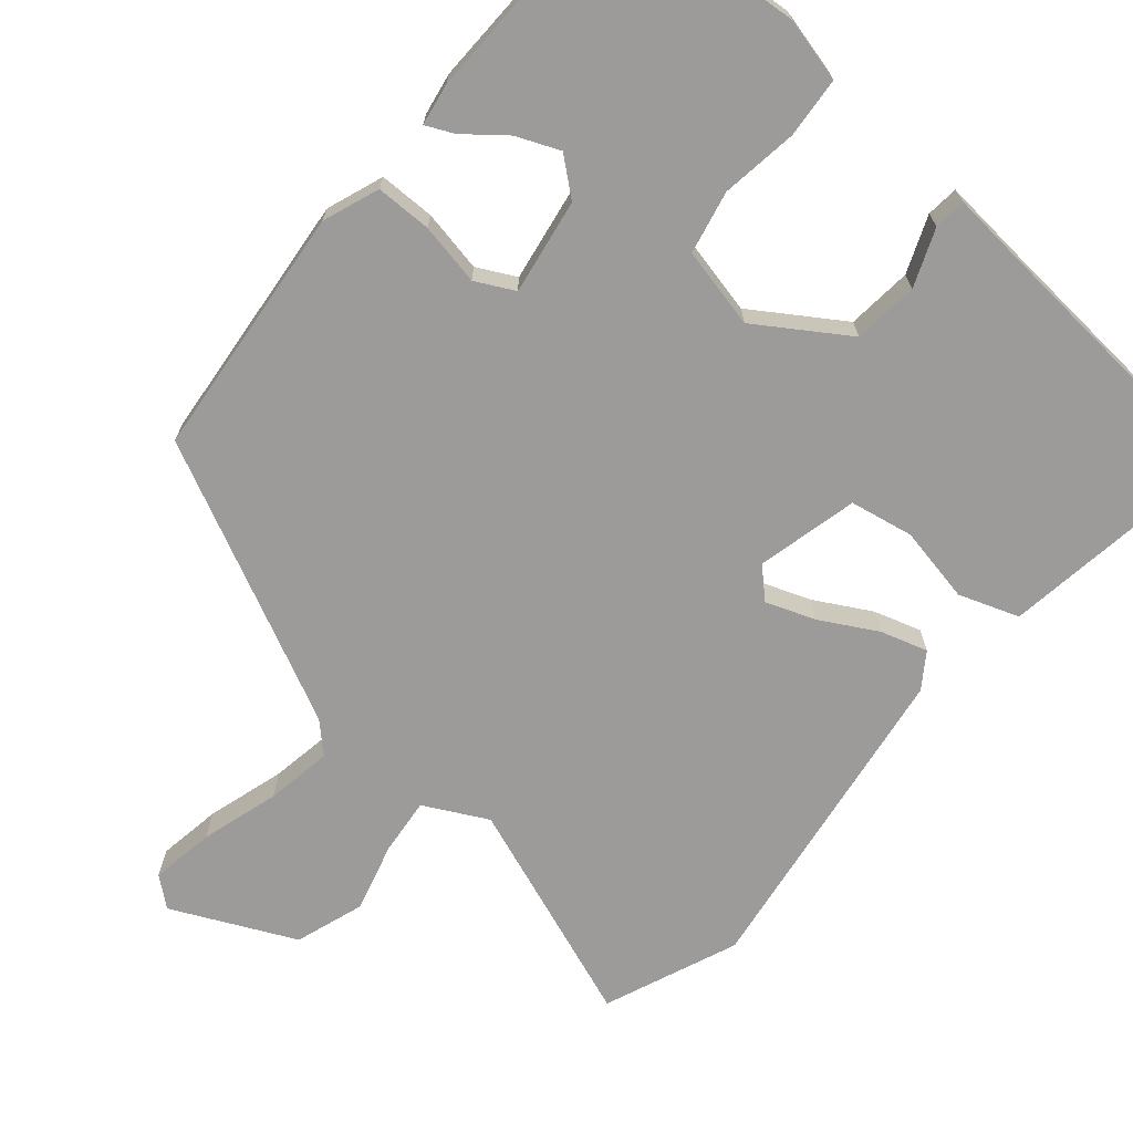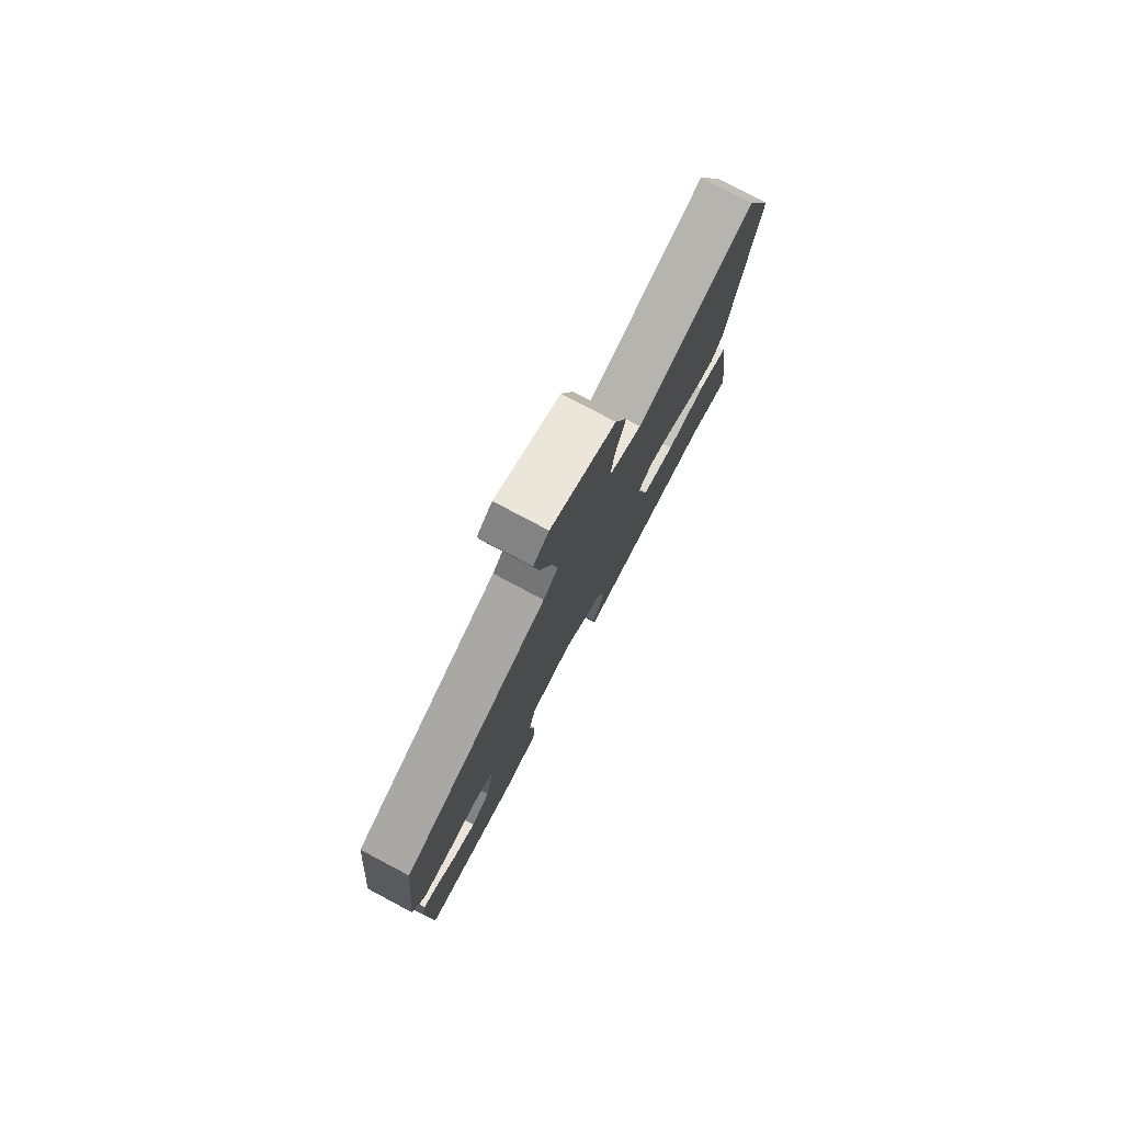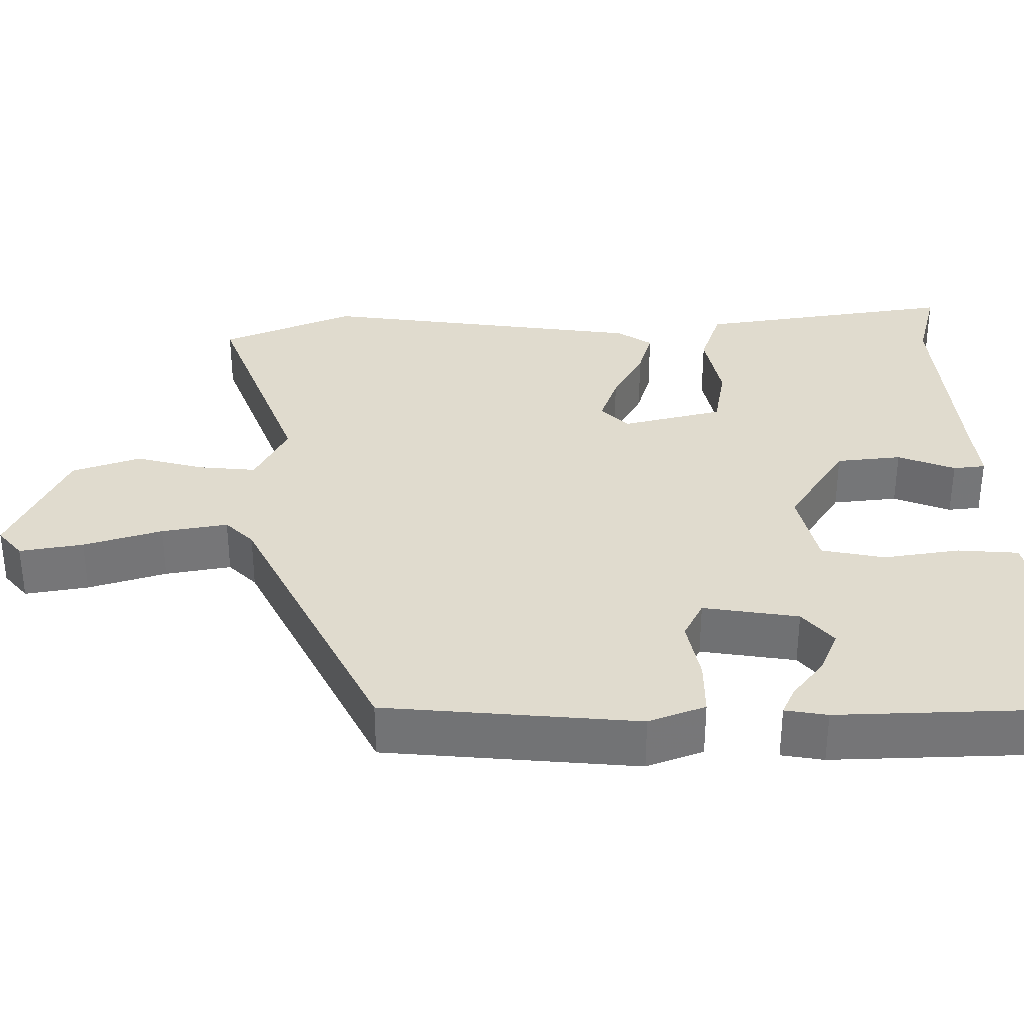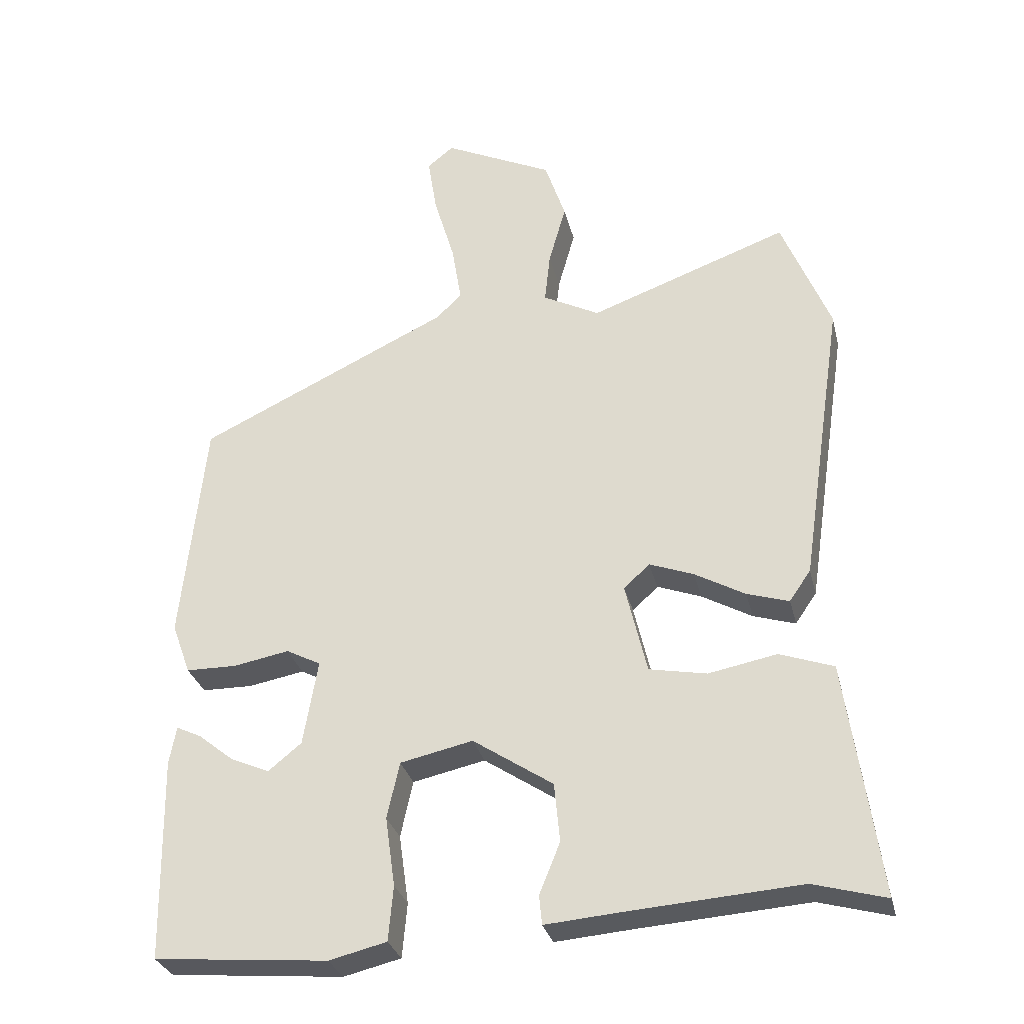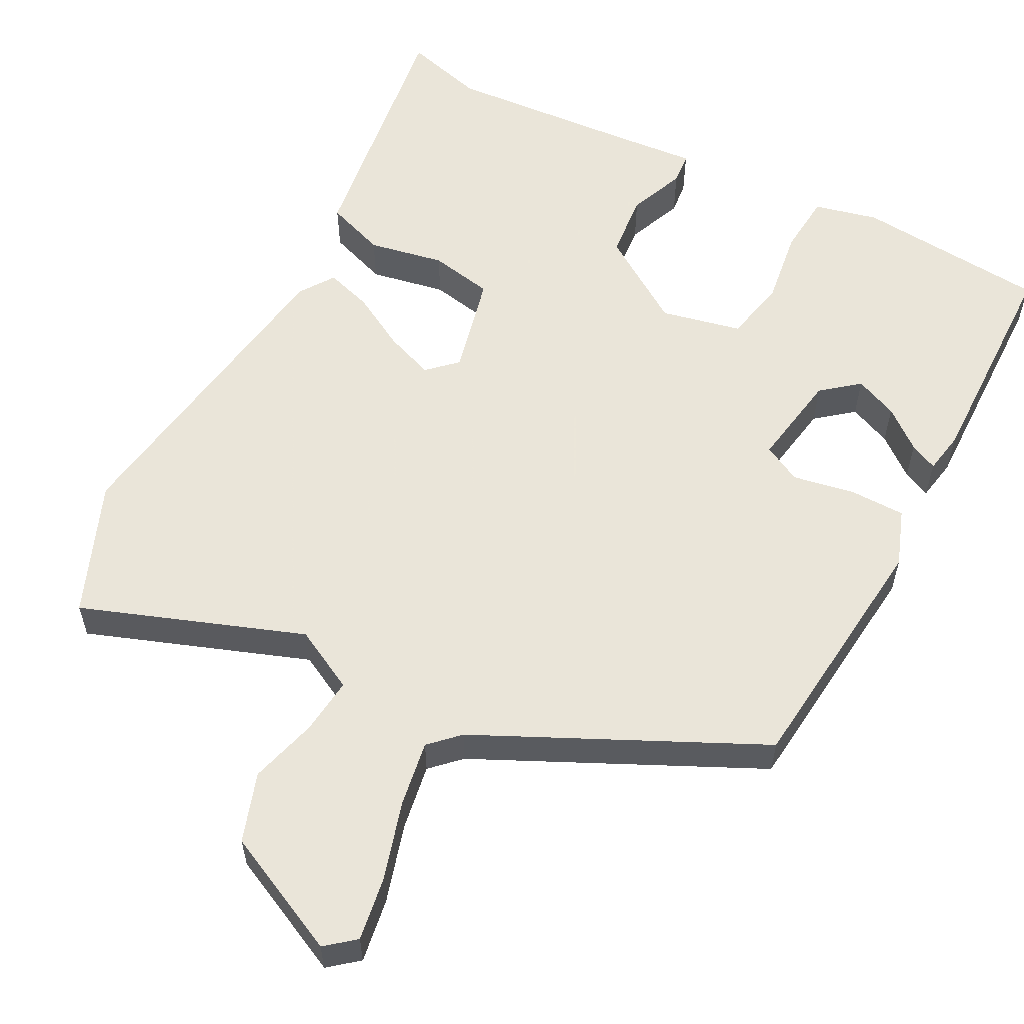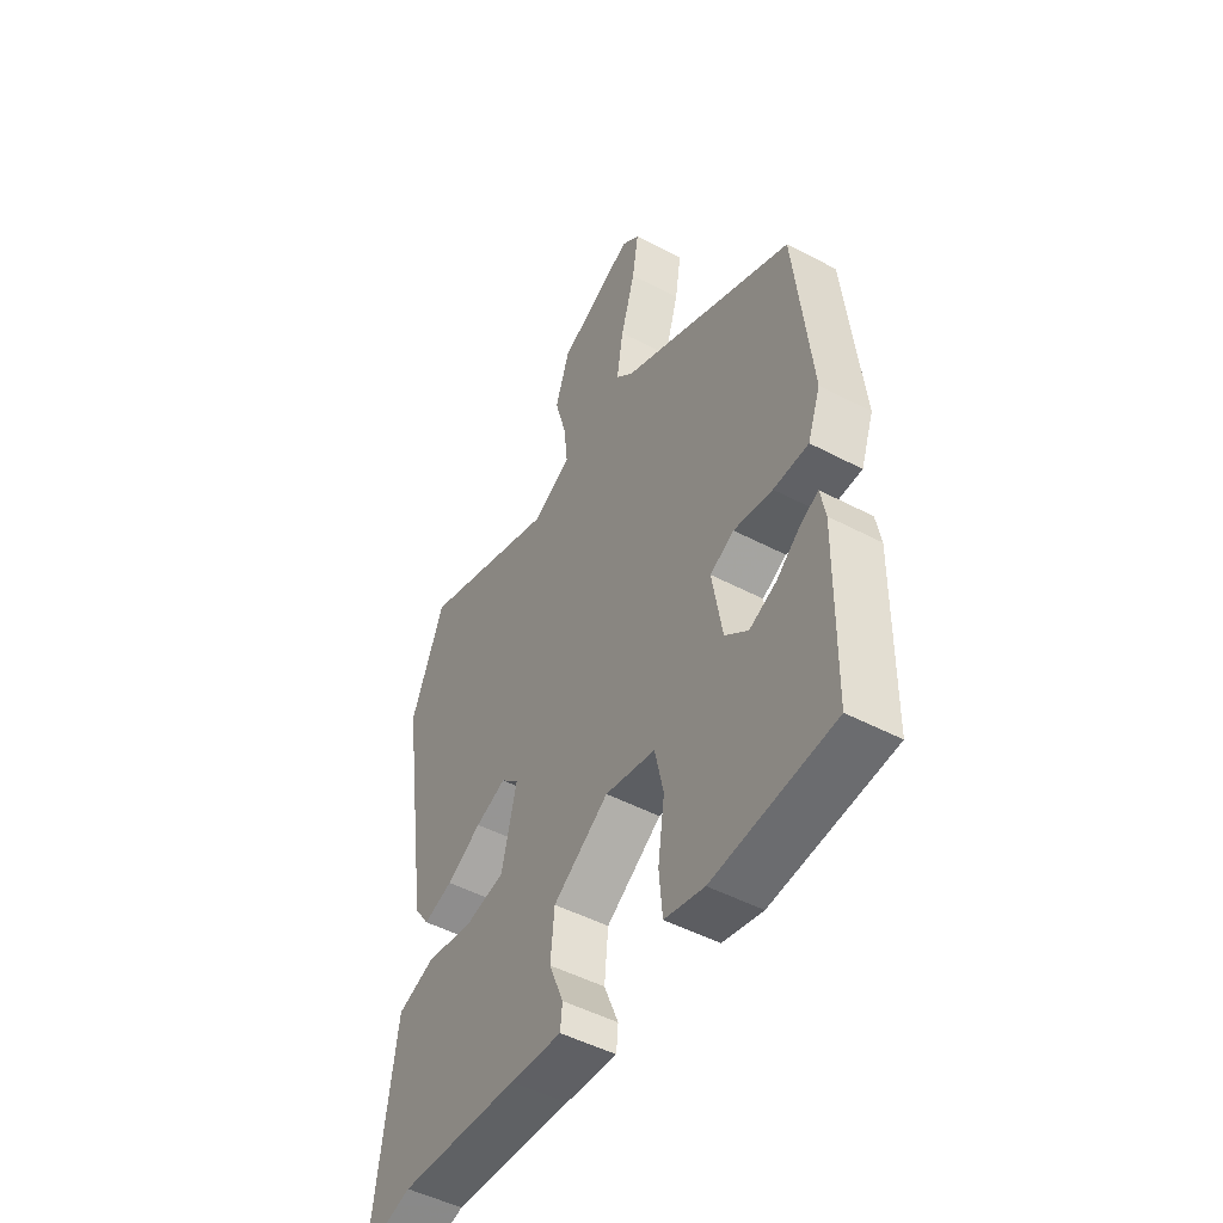
<metadata>
{"format":"obj","ext":"obj","renderer":"f3d","projection":"perspective","resolution":1024,"background":"white","views":[{"elev":-69.9,"azim":139.4,"up":"+Y"},{"elev":79.0,"azim":117.9,"up":"+Z"},{"elev":33.6,"azim":88.8,"up":"+Y"},{"elev":-30.2,"azim":-166.7,"up":"+Z"},{"elev":57.7,"azim":27.6,"up":"+Y"},{"elev":-49.2,"azim":59.7,"up":"+Z"}]}
</metadata>
<code>
v 0.461 0.07 -0.515
v 0.21 0.07 -0.537
v 0.127 0.07 -0.517
v 0.12 0.07 -0.438
v 0.134 0.07 -0.338
v 0.116 0.07 -0.256
v 0.011 0.07 -0.233
v -0.105 0.07 -0.31
v -0.113 0.07 -0.395
v -0.083 0.07 -0.469
v -0.087 0.07 -0.511
v -0.195 0.07 -0.502
v -0.444 0.07 -0.484
v -0.549 0.07 -0.513
v -0.524 0.07 -0.332
v -0.502 0.07 -0.175
v -0.424 0.07 -0.147
v -0.325 0.07 -0.166
v -0.242 0.07 -0.15
v -0.211 0.07 -0.018
v -0.248 0.07 0.017
v -0.312 0.07 -0.007
v -0.385 0.07 -0.048
v -0.446 0.07 -0.067
v -0.477 0.07 -0.022
v -0.54 0.07 0.4
v -0.47 0.07 0.574
v -0.181 0.07 0.469
v -0.099 0.07 0.512
v -0.107 0.07 0.586
v -0.132 0.07 0.675
v -0.102 0.07 0.765
v 0.057 0.07 0.841
v 0.095 0.07 0.81
v 0.082 0.07 0.727
v 0.052 0.07 0.625
v 0.038 0.07 0.539
v 0.075 0.07 0.503
v 0.44 0.07 0.329
v 0.474 0.07 0
v 0.447 0.07 -0.074
v 0.374 0.07 -0.075
v 0.293 0.07 -0.06
v 0.243 0.07 -0.086
v 0.264 0.07 -0.21
v 0.312 0.07 -0.249
v 0.368 0.07 -0.225
v 0.42 0.07 -0.183
v 0.456 0.07 -0.166
v 0.466 0.07 -0.221
v 0.461 0 -0.515
v 0.21 0 -0.537
v 0.127 0 -0.517
v 0.12 0 -0.438
v 0.134 0 -0.338
v 0.116 0 -0.256
v 0.011 0 -0.233
v -0.105 0 -0.31
v -0.113 0 -0.395
v -0.083 0 -0.469
v -0.087 0 -0.511
v -0.195 0 -0.502
v -0.444 0 -0.484
v -0.549 0 -0.513
v -0.524 0 -0.332
v -0.502 0 -0.175
v -0.424 0 -0.147
v -0.325 0 -0.166
v -0.242 0 -0.15
v -0.211 0 -0.018
v -0.248 0 0.017
v -0.312 0 -0.007
v -0.385 0 -0.048
v -0.446 0 -0.067
v -0.477 0 -0.022
v -0.54 0 0.4
v -0.47 0 0.574
v -0.181 0 0.469
v -0.099 0 0.512
v -0.107 0 0.586
v -0.132 0 0.675
v -0.102 0 0.765
v 0.057 0 0.841
v 0.095 0 0.81
v 0.082 0 0.727
v 0.052 0 0.625
v 0.038 0 0.539
v 0.075 0 0.503
v 0.44 0 0.329
v 0.474 0 0
v 0.447 0 -0.074
v 0.374 0 -0.075
v 0.293 0 -0.06
v 0.243 0 -0.086
v 0.264 0 -0.21
v 0.312 0 -0.249
v 0.368 0 -0.225
v 0.42 0 -0.183
v 0.456 0 -0.166
v 0.466 0 -0.221
f 2 3 4
f 1 2 4
f 50 1 4
f 49 50 4
f 48 49 4
f 47 48 4
f 46 47 4 5
f 45 46 5 6
f 44 45 6 7
f 41 42 43
f 40 41 43
f 39 40 43
f 38 39 43
f 37 38 43 44
f 34 35 36
f 33 34 36
f 32 33 36
f 31 32 36
f 30 31 36
f 29 30 36 37
f 37 44 7
f 29 37 7
f 28 29 7
f 26 27 28
f 25 26 28
f 24 25 28
f 23 24 28
f 22 23 28
f 16 17 18
f 15 16 18
f 14 15 18
f 13 14 18
f 12 13 18 19
f 11 12 19
f 10 11 19
f 9 10 19
f 8 9 19 20
f 28 7 8 20
f 21 22 28
f 20 21 28
f 54 53 52
f 54 52 51
f 54 51 100
f 54 100 99
f 54 99 98
f 54 98 97
f 55 54 97 96
f 56 55 96 95
f 57 56 95 94
f 93 92 91
f 93 91 90
f 93 90 89
f 93 89 88
f 94 93 88 87
f 86 85 84
f 86 84 83
f 86 83 82
f 86 82 81
f 86 81 80
f 87 86 80 79
f 57 94 87
f 57 87 79
f 57 79 78
f 78 77 76
f 78 76 75
f 78 75 74
f 78 74 73
f 78 73 72
f 68 67 66
f 68 66 65
f 68 65 64
f 68 64 63
f 69 68 63 62
f 69 62 61
f 69 61 60
f 69 60 59
f 70 69 59 58
f 70 58 57 78
f 78 72 71
f 78 71 70
f 1 51 52 2
f 2 52 53 3
f 3 53 54 4
f 4 54 55 5
f 5 55 56 6
f 6 56 57 7
f 7 57 58 8
f 8 58 59 9
f 9 59 60 10
f 10 60 61 11
f 11 61 62 12
f 12 62 63 13
f 13 63 64 14
f 14 64 65 15
f 15 65 66 16
f 16 66 67 17
f 17 67 68 18
f 18 68 69 19
f 19 69 70 20
f 20 70 71 21
f 21 71 72 22
f 22 72 73 23
f 23 73 74 24
f 24 74 75 25
f 25 75 76 26
f 26 76 77 27
f 27 77 78 28
f 28 78 79 29
f 29 79 80 30
f 30 80 81 31
f 31 81 82 32
f 32 82 83 33
f 33 83 84 34
f 34 84 85 35
f 35 85 86 36
f 36 86 87 37
f 37 87 88 38
f 38 88 89 39
f 39 89 90 40
f 40 90 91 41
f 41 91 92 42
f 42 92 93 43
f 43 93 94 44
f 44 94 95 45
f 45 95 96 46
f 46 96 97 47
f 47 97 98 48
f 48 98 99 49
f 49 99 100 50
f 50 100 51 1

</code>
